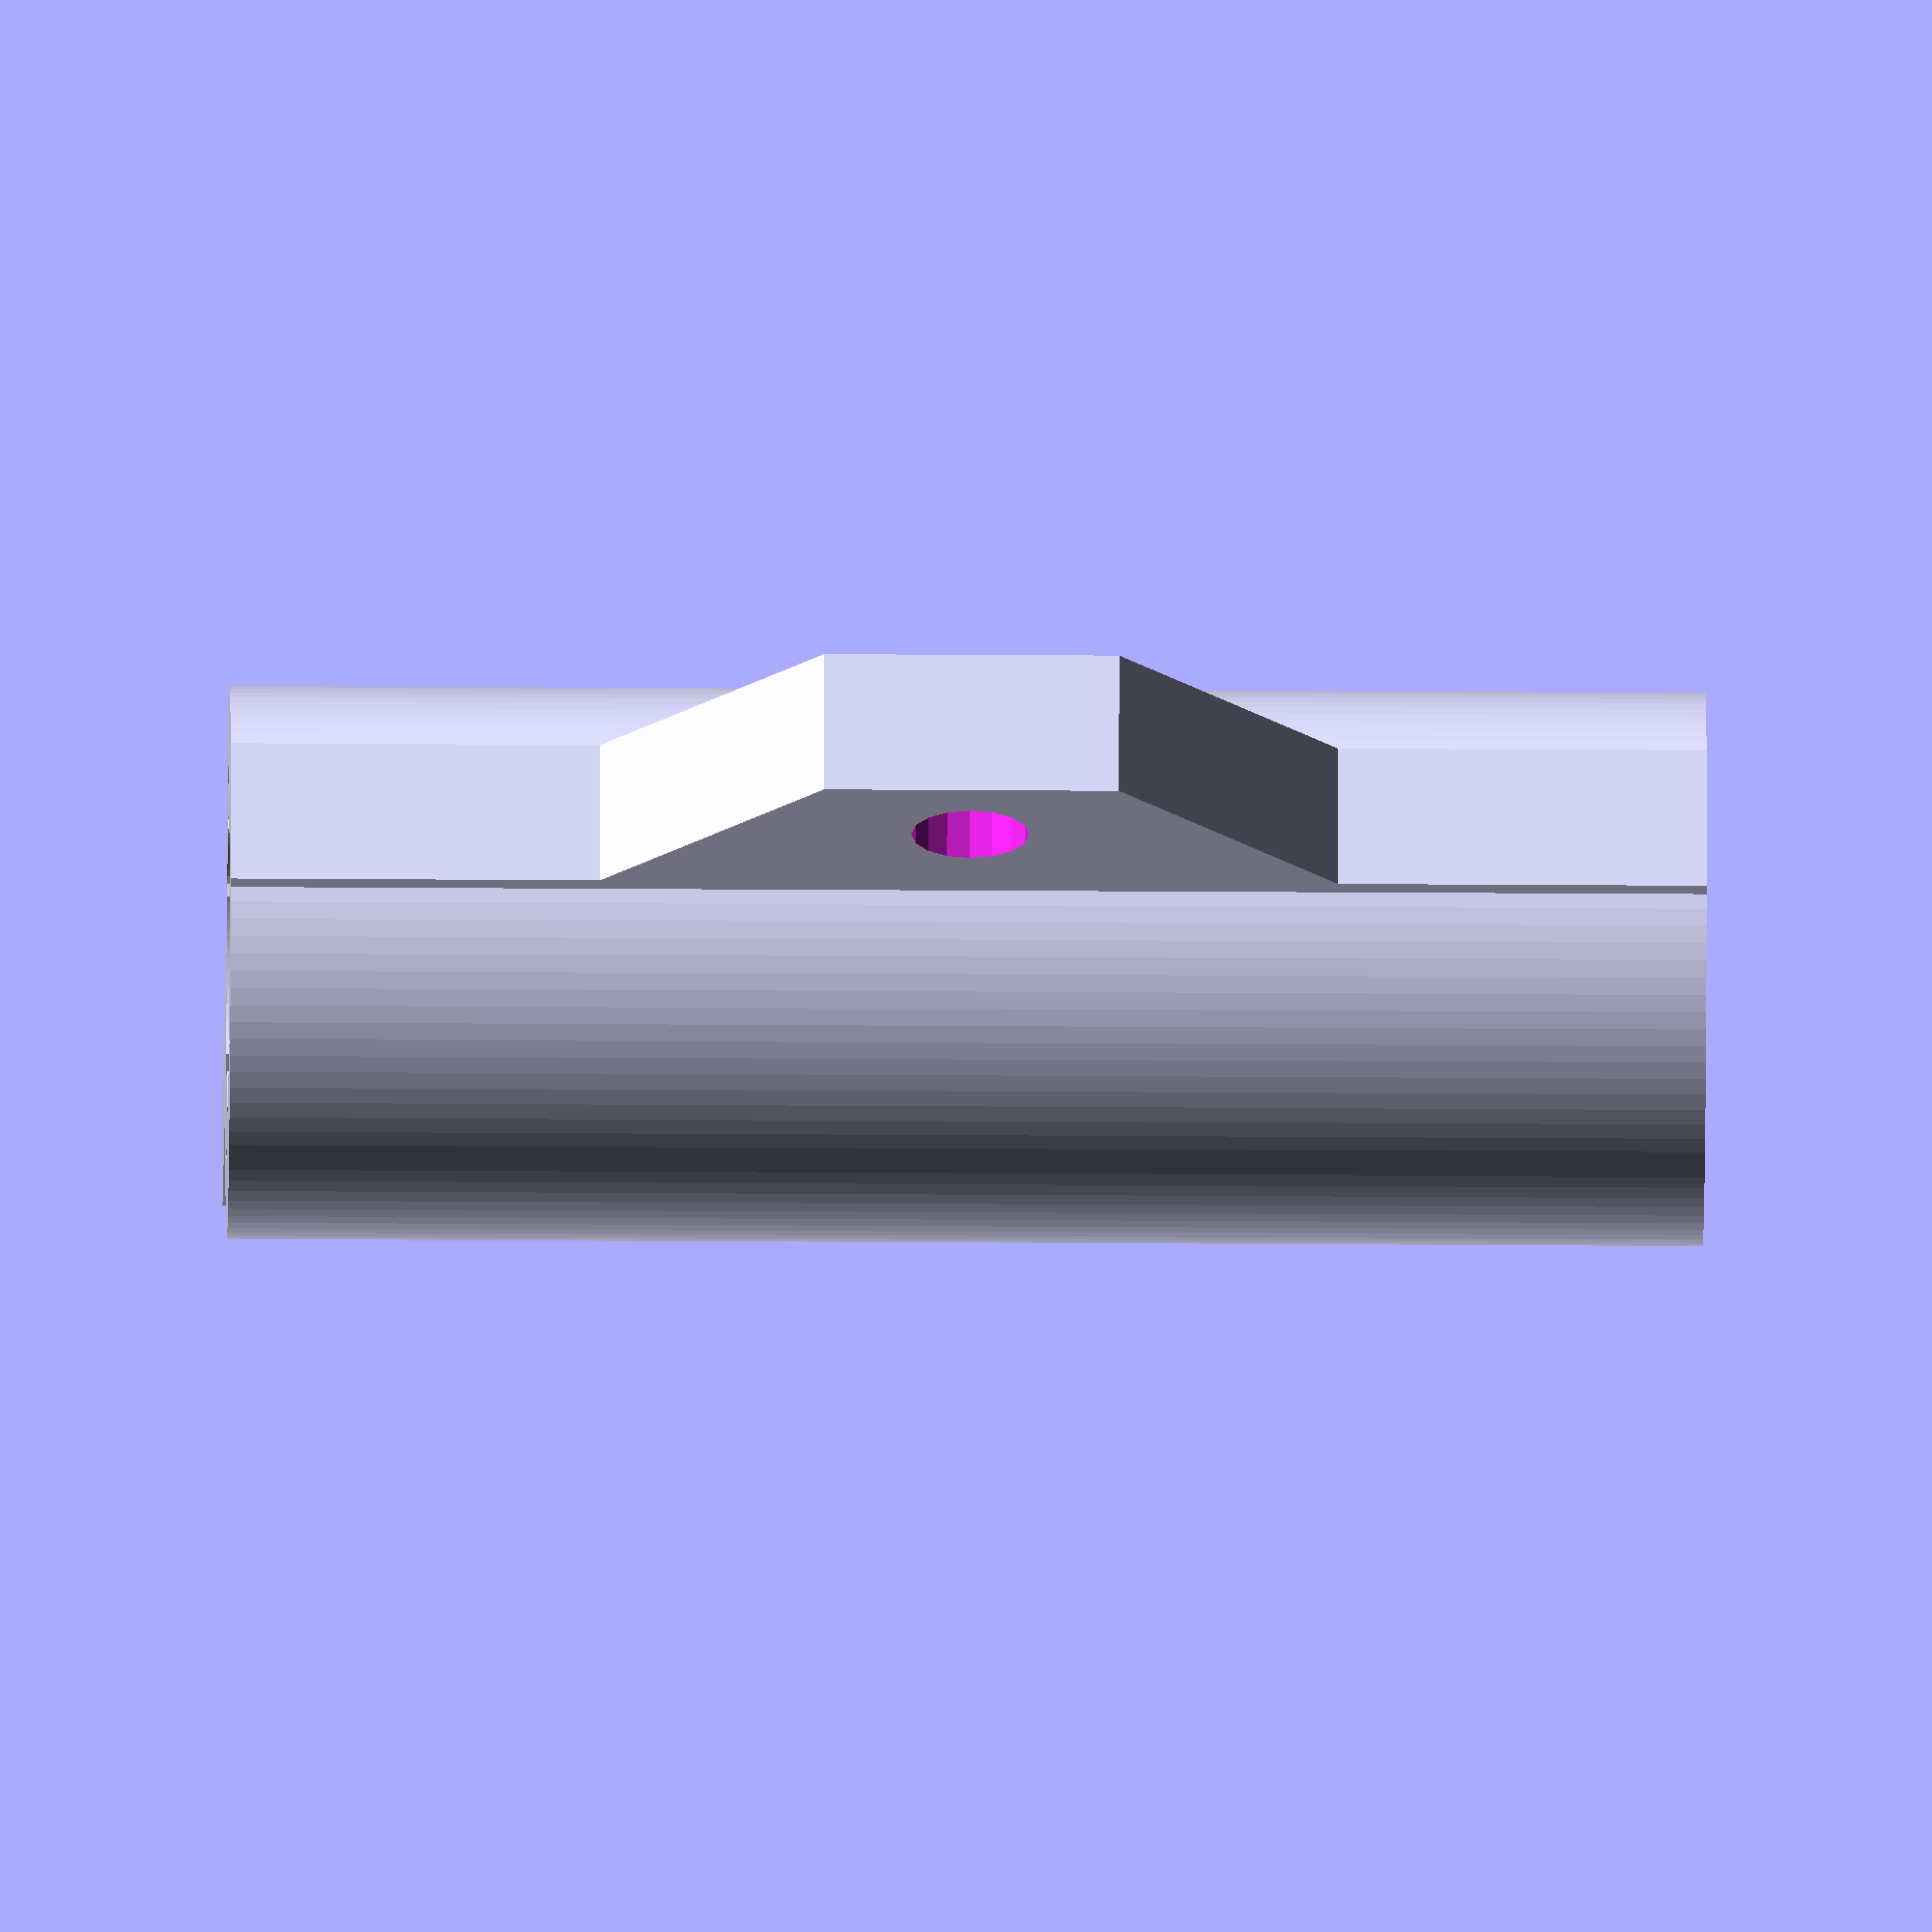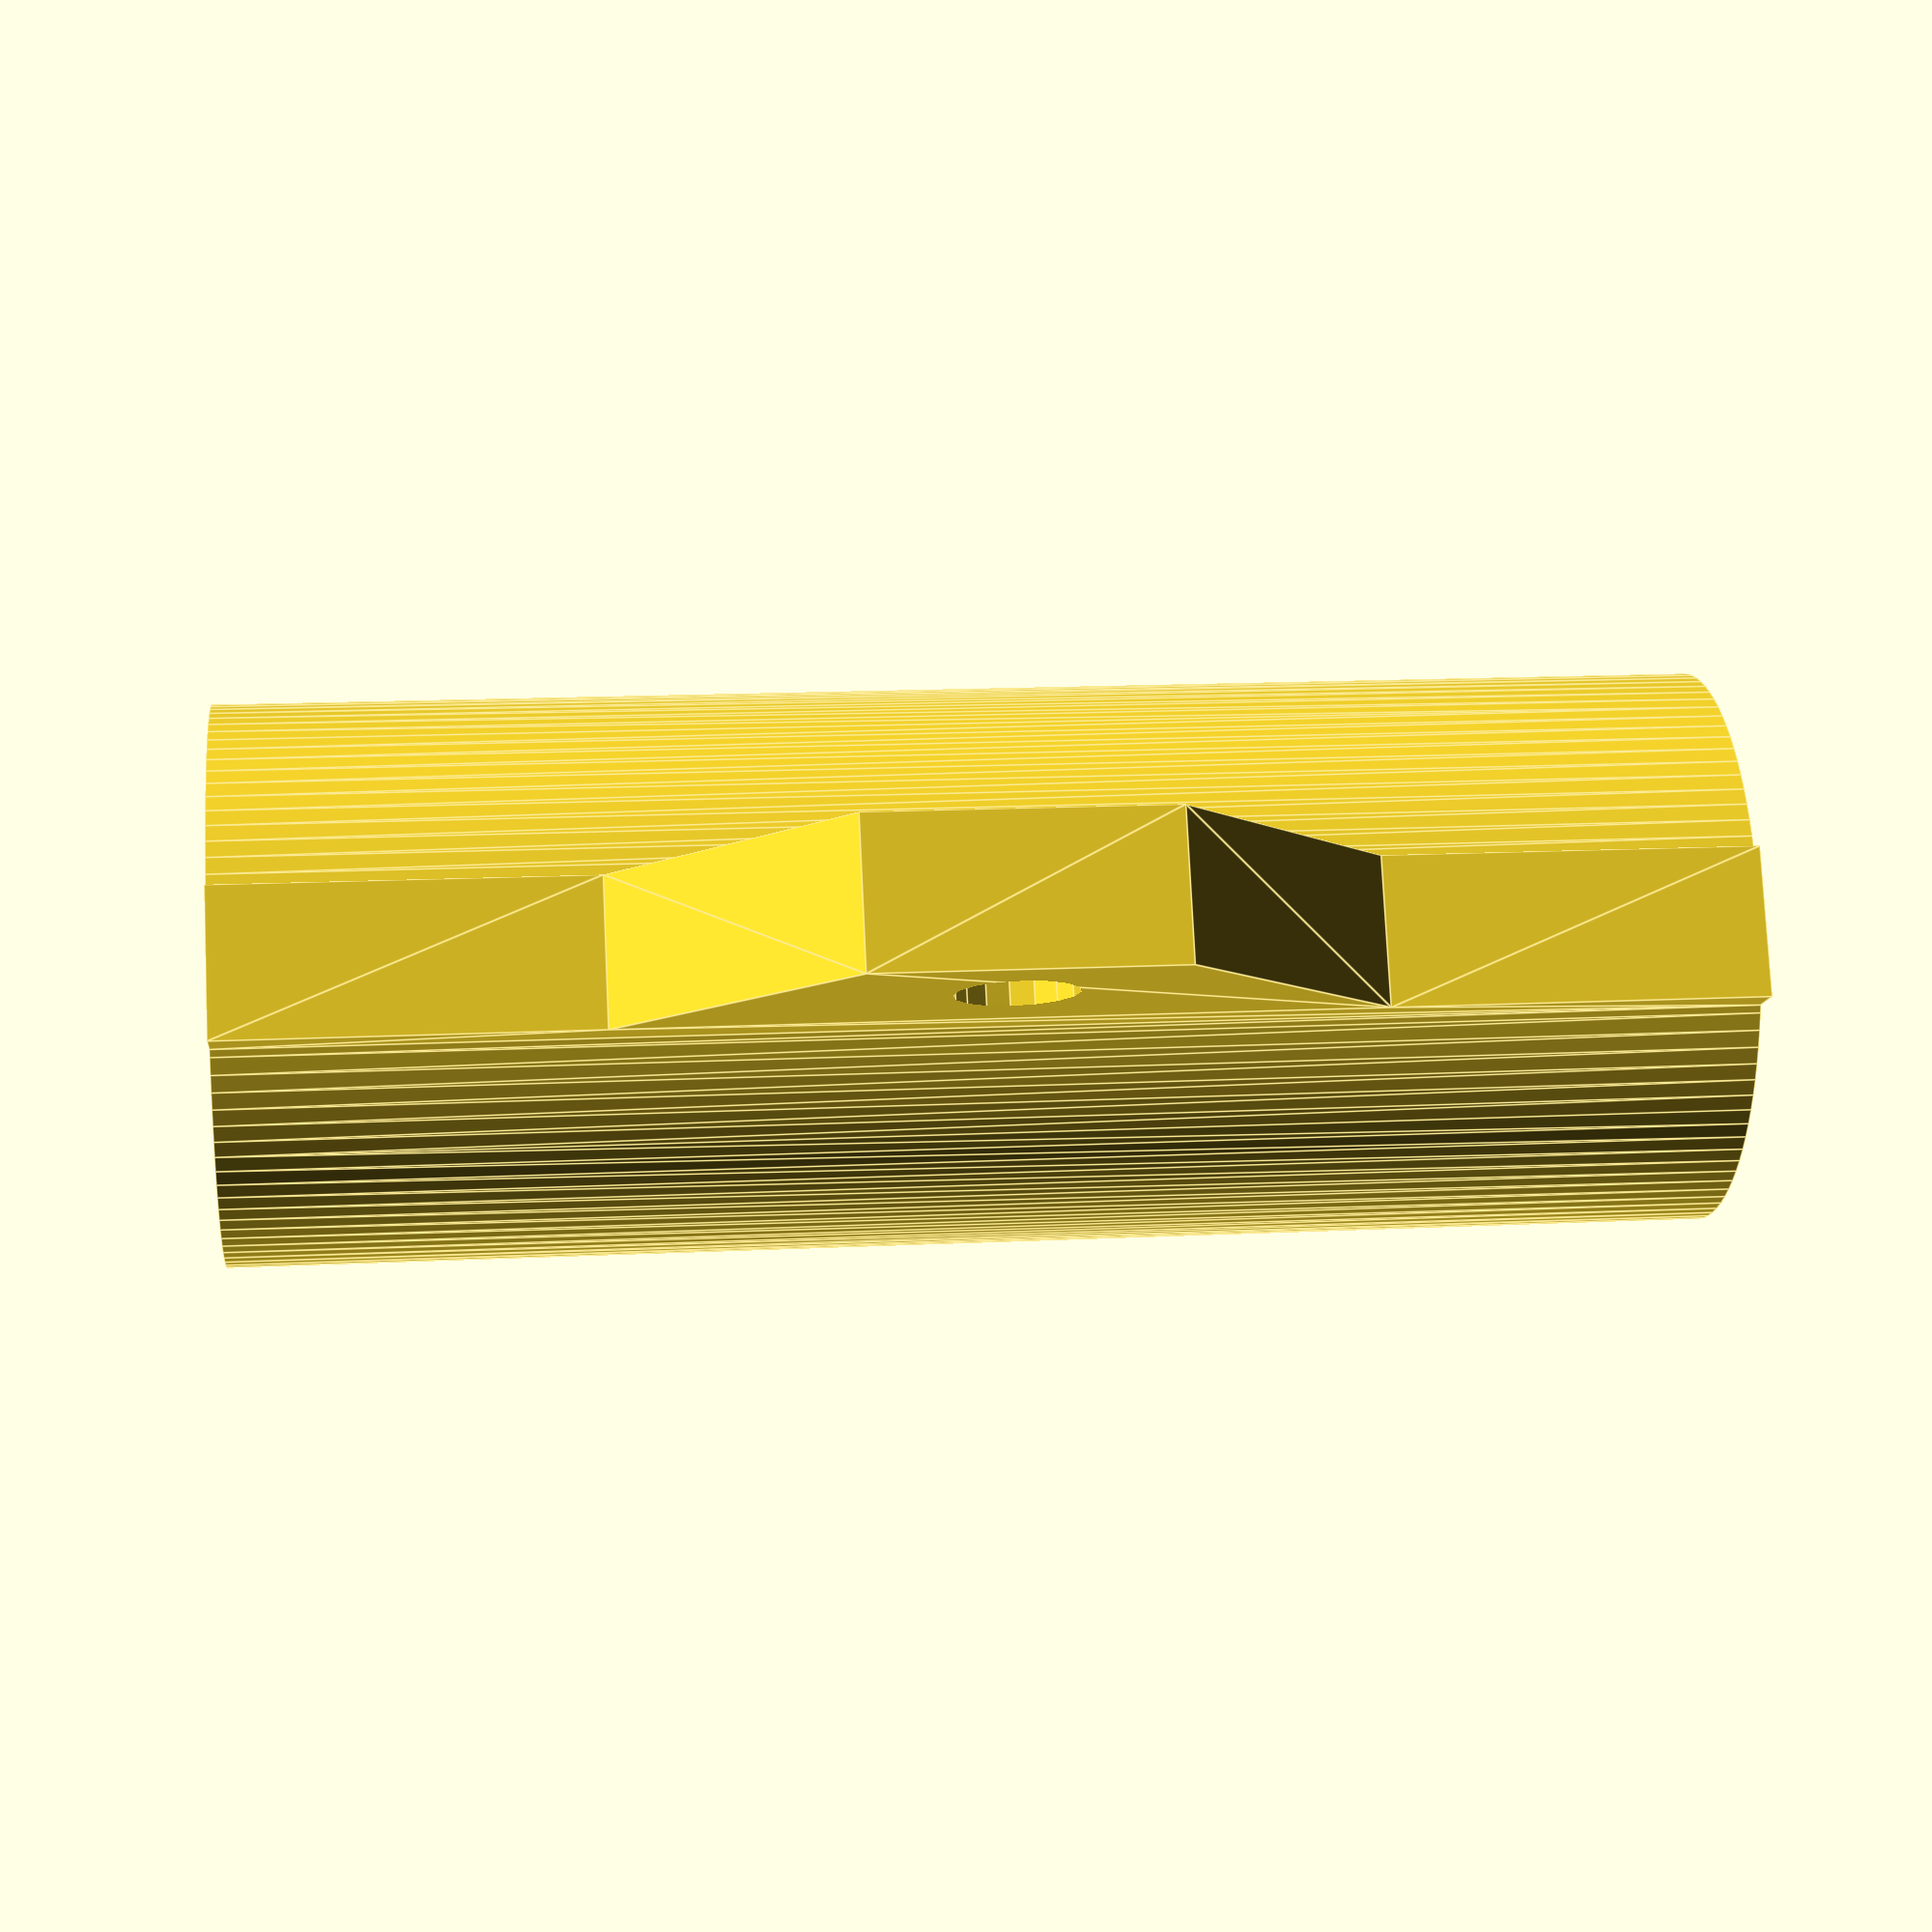
<openscad>
// parametric linear bushing by Dennis Hofmann - http://www.thingiverse.com/sasdensas/
// 2017-03-26 V3
// Modified for HyperCube x holder by Puzon 20.05.2017 V1

// Use the outer diameter of the rod + tolerance value of your printer. Do some test prints before print a whole set of bushings. Best way in my case is to choose the bushing where can push it in with some effort on the rod and slide it by hand without any tools. Then slide it back and forth along the rod, until the bushing has the expected behavior. I suggest you not to use any drill or heat. The sliding of the bushing generates enough heat from its friction against the rod. Standard values: 6.00 for LM6(L)UU, 8.00 (default 8.15) for LM8(L)UU, 10.00 for LM10(L)UU, 12.00 for LM12(L)UU, 16.00 for LM16UU, ...
inner_diameter_in_millimeter = 8.2;



// Use a value to get straight primeters without any zigzag between the outer and inner perimeter. I use the value of 0.48 for 0.4 nozzle. This is the auto extrusion width of 0.48 of simplify3d. More information about this in the description of this design on thingiverse.
extrusion_width_in_millimeter = 0.48; 

// Use even numbers. E.g. 4 for LM8(L)UU. Don't forget to set the perimeter number in your Slicer! 
number_of_perimeters = 4; //[2:2:10]

// Choose a number to provide a gap between the teeth in the bushing. E.g. 8 or 10 for LM8(L)UU. The tooth width depends on the extrusion_width_in_millimeter and the number_of_perimeters.
number_of_teeth = 10; //[3:20]


mounting_hole_diameter = 3.2;

handle_size = 14.25;
handle_additional_step = 0.5;
handle_thickness = 4;



gap_in_bushing = 10;
gap_step = 3;


outer_diameter_in_millimeter = 15; 


// ############# internal variables
dbl_handle_hole_pos = [3.0, 4.75]; // mounting holes positions from edge on double handler
sngl_handle_hole_pos = 3.0; // mounting hole x position on opposite handler;

bushing_length_in_millimeter = 40.0;

mounting_hole_distance = 17.5;
mounting_hole_vert_distance = 4.6-.35;
hole_faces = 16;

holder_offset = 1;

difference() {
    render(convexity = 2) {
        union() {
            linear_extrude(height = bushing_length_in_millimeter, slices = 100) {
                bushing();
                    

            
            }
            
            difference() {
                translate([0,holder_offset,0]) {
                    rotate([90,0,0]) {
                        linear_extrude(height = handle_thickness, slices = 1) {
                            polygon( points=[
                                [0,0],
                                [handle_size,0],
                                [handle_size, 8.75],
                                [outer_diameter_in_millimeter/2 + handle_additional_step, bushing_length_in_millimeter/3],
                            
                                [outer_diameter_in_millimeter/2 + handle_additional_step, bushing_length_in_millimeter/3 * 2],
                            
                            
                                [handle_size, bushing_length_in_millimeter - 8.75],
                                [handle_size,bushing_length_in_millimeter],
                                [0,bushing_length_in_millimeter],
                            
                                [-outer_diameter_in_millimeter/2 - handle_additional_step,bushing_length_in_millimeter],
                            
                                [-outer_diameter_in_millimeter/2 - handle_additional_step,bushing_length_in_millimeter * .75],
                            
                                [ - handle_size,bushing_length_in_millimeter/2 + 8/2],
                            
                                [ - handle_size,bushing_length_in_millimeter/2 - 8/2],
                            
                                
                                [-outer_diameter_in_millimeter/2 - handle_additional_step,bushing_length_in_millimeter * .25],
                                
                                [-outer_diameter_in_millimeter/2 - handle_additional_step,0],
                            
                                
                            ]);
                           
                            
                        }
                    }
                }
                translate([0,0,bushing_length_in_millimeter/2])
                    cylinder(h = bushing_length_in_millimeter, d1=outer_diameter_in_millimeter, d2=outer_diameter_in_millimeter, center = true, $fn=hole_faces);
                        
           }
        }
    }
    if(gap_in_bushing > 0) {
        gap();
    }
    
    
    // left double handle
    
    rotate([90, 0, 0])
        translate([handle_size - dbl_handle_hole_pos[0], dbl_handle_hole_pos[1], outer_diameter_in_millimeter/2 - handle_thickness/2])
        cylinder(h = handle_thickness + 50, d1=mounting_hole_diameter, d2=mounting_hole_diameter, center = true, $fn=hole_faces);
    
    rotate([90, 0, 0])
        translate([handle_size - dbl_handle_hole_pos[0], bushing_length_in_millimeter - dbl_handle_hole_pos[1], outer_diameter_in_millimeter/2 - handle_thickness/2])
        cylinder(h = handle_thickness + 50, d1=mounting_hole_diameter, d2=mounting_hole_diameter, center = true, $fn=hole_faces);
    
    rotate([90, 0, 0])
        translate([-handle_size + sngl_handle_hole_pos, bushing_length_in_millimeter/2, outer_diameter_in_millimeter/2 - handle_thickness/2])
        cylinder(h = handle_thickness + 50, d1=mounting_hole_diameter, d2=mounting_hole_diameter, center = true, $fn=hole_faces);
    
    
    
    // wciecie gora/dol
    //cylinder(h = 2, d1 = block_width, d2 = block_width, center = true, $fn = 100);
    //translate([0,0,bushing_length_in_millimeter-1])
    //   cylinder(h = 2, d1 = block_width, d2 = block_width, center = true, $fn = 100);
}
//translate([0,0,100])
//        gap();
module bushing() {
    difference() {
        union() {
            difference() {
                for(tooth_number = [0 : number_of_teeth - 1])
                    rotate([0, 0, 360 / number_of_teeth * tooth_number]) {
                        translate([outer_diameter_in_millimeter / 2, 0, 0]) {
                            square([outer_diameter_in_millimeter / 2, extrusion_width_in_millimeter * number_of_perimeters], center = true);
                        }
                    }
                ring(outer_diameter_in_millimeter * 2, outer_diameter_in_millimeter);
            }
            ring(outer_diameter_in_millimeter, outer_diameter_in_millimeter - extrusion_width_in_millimeter * number_of_perimeters * 2);
        }
        circle(d = inner_diameter_in_millimeter, center = true, $fn=100);        
    }
}
module ring(d1, d2) {
    difference() {
        circle(d = d1, center = true, $fn=100);
        circle(d = d2, center = true, $fn=100);
    }
}
module gap() {
    
    
    diam = outer_diameter_in_millimeter - extrusion_width_in_millimeter * number_of_perimeters * 2;
    
    translate([0,0,bushing_length_in_millimeter/2])
        cylinder(h = gap_in_bushing, d1 = diam, d2 = diam, $fn = 100, center = true);
    
    
    
    translate([0,0,bushing_length_in_millimeter/2 + gap_in_bushing/2 + gap_step/2])
        cylinder(h = gap_step, d1 = diam, d2 = inner_diameter_in_millimeter, $fn = 100, center = true);
    
    translate([0,0,bushing_length_in_millimeter/2 - gap_in_bushing/2 - gap_step/2 ])
        cylinder(h = gap_step, d2 = diam, d1 = inner_diameter_in_millimeter, $fn = 100, center = true);
    
}
module roundedRect(size, radius)
{
	x = size[0];
	y = size[1];

	hull()
	{
		// place 4 circles in the corners, with the given radius
		translate([(-x/2)+(radius), (-y/2)+(radius), 0])
		circle(r=radius);
	
		translate([(x/2)-(radius), (-y/2)+(radius), 0])
		circle(r=radius);
	
		translate([(-x/2)+(radius), (y/2)-(radius), 0])
		square(radius*2, center = true);
	
		translate([(x/2)-(radius), (y/2)-(radius), 0])
		square(radius*2, center = true);
	}
}





</openscad>
<views>
elev=27.7 azim=184.2 roll=89.4 proj=o view=wireframe
elev=345.9 azim=25.6 roll=263.6 proj=p view=edges
</views>
